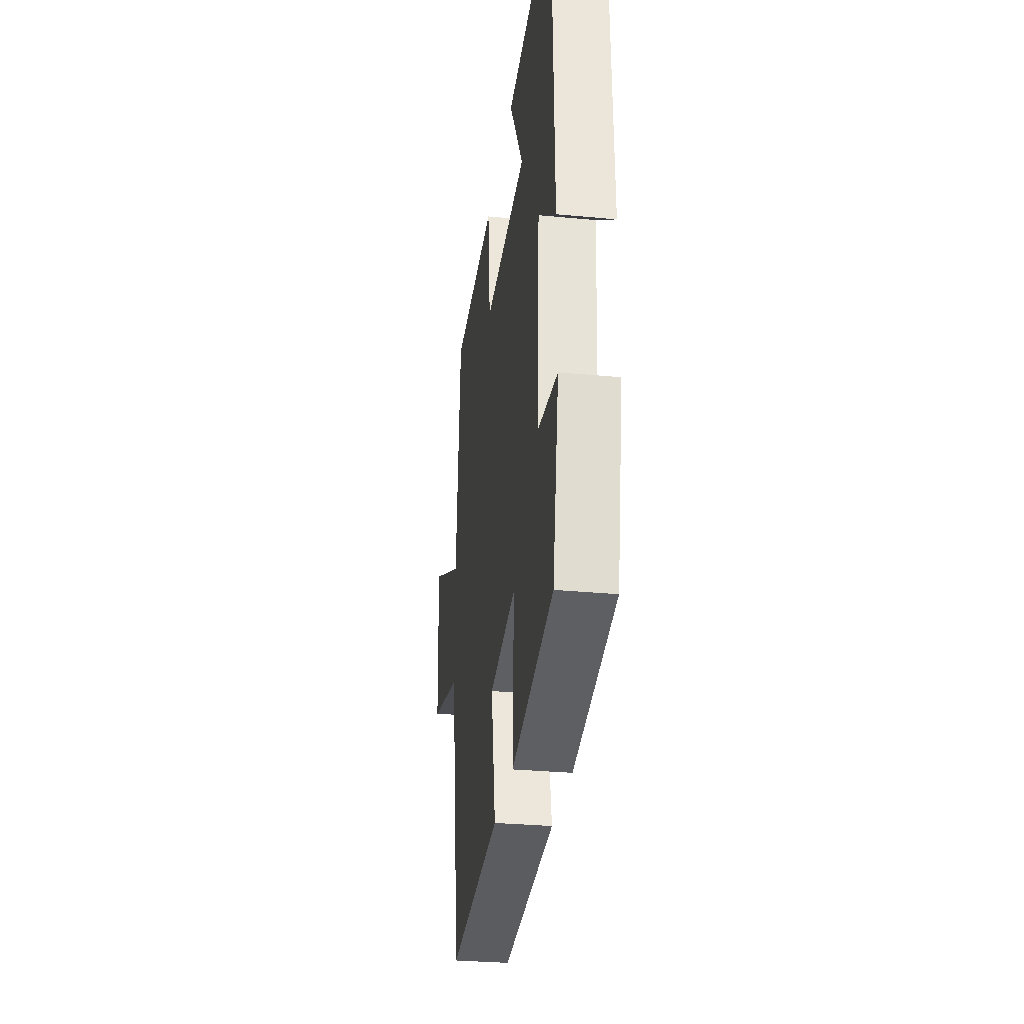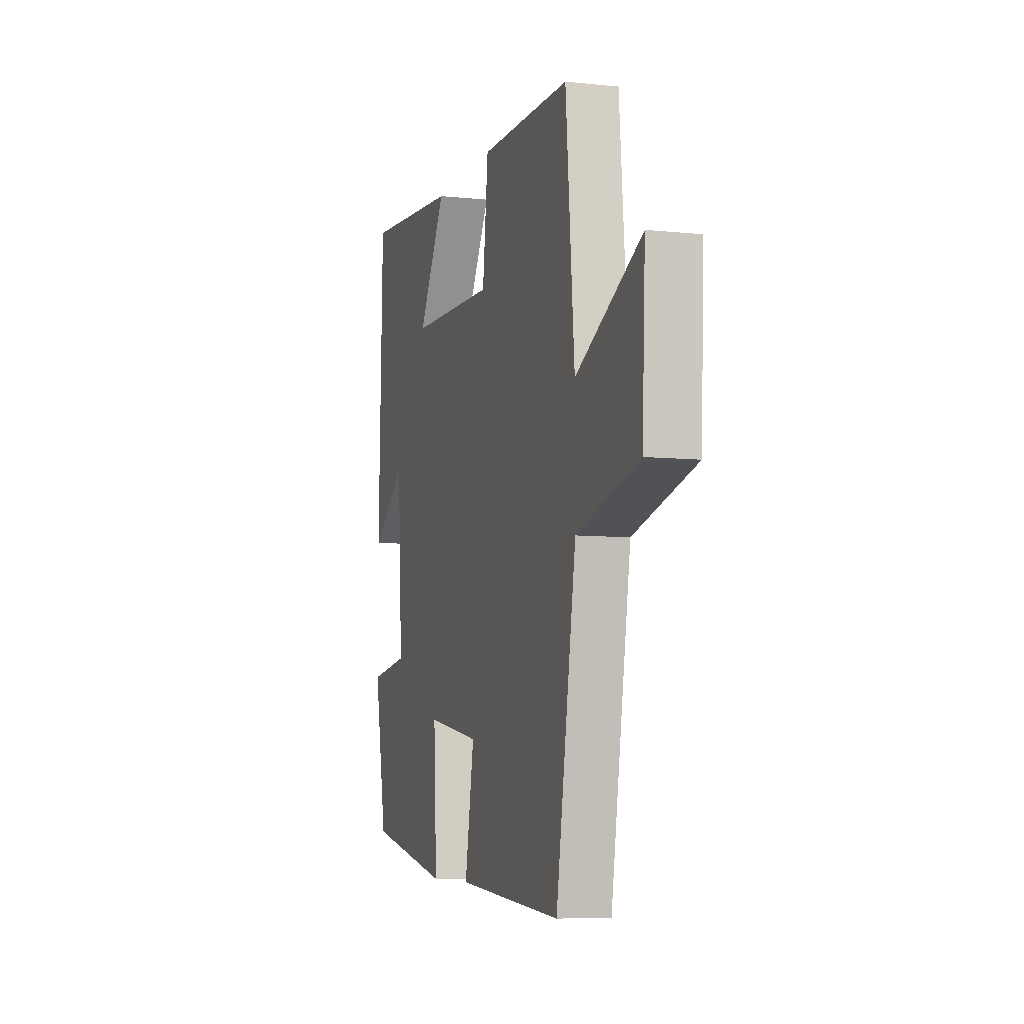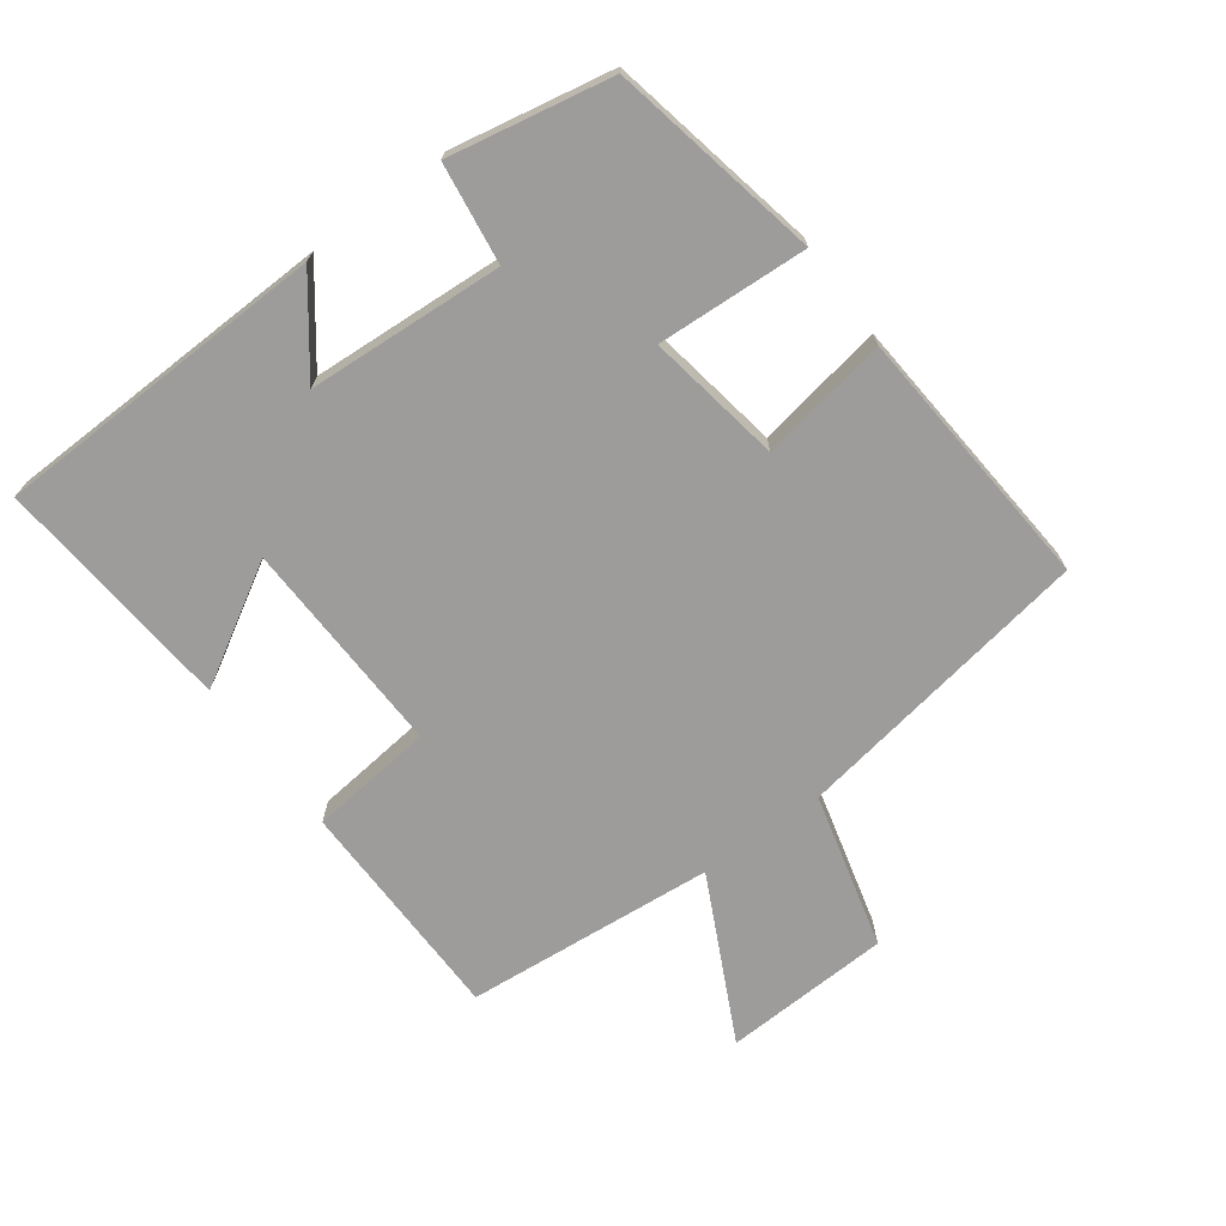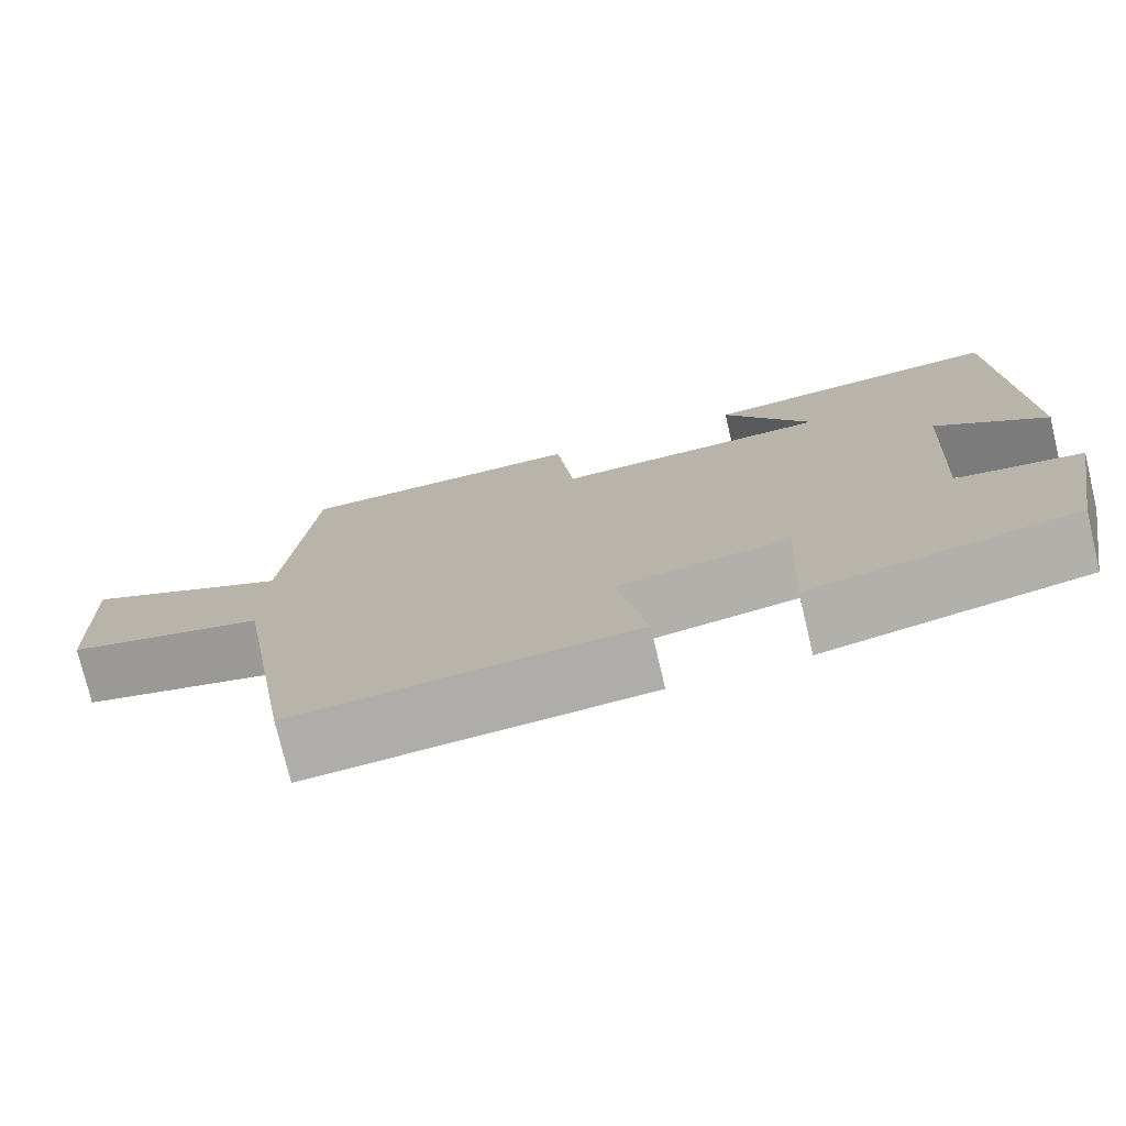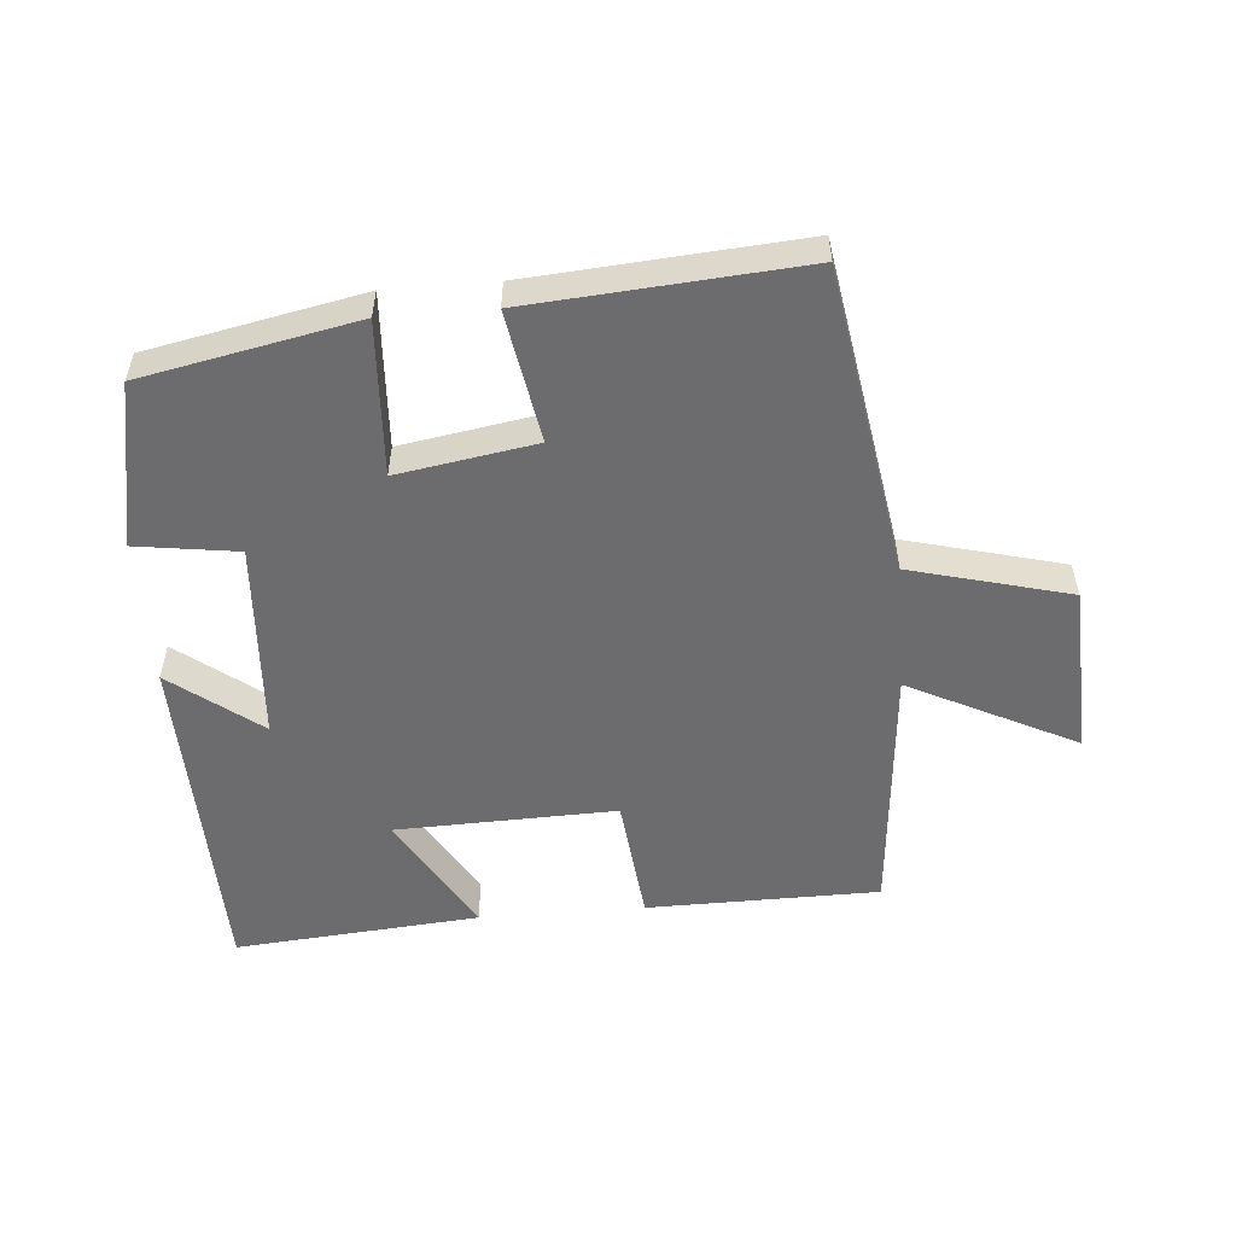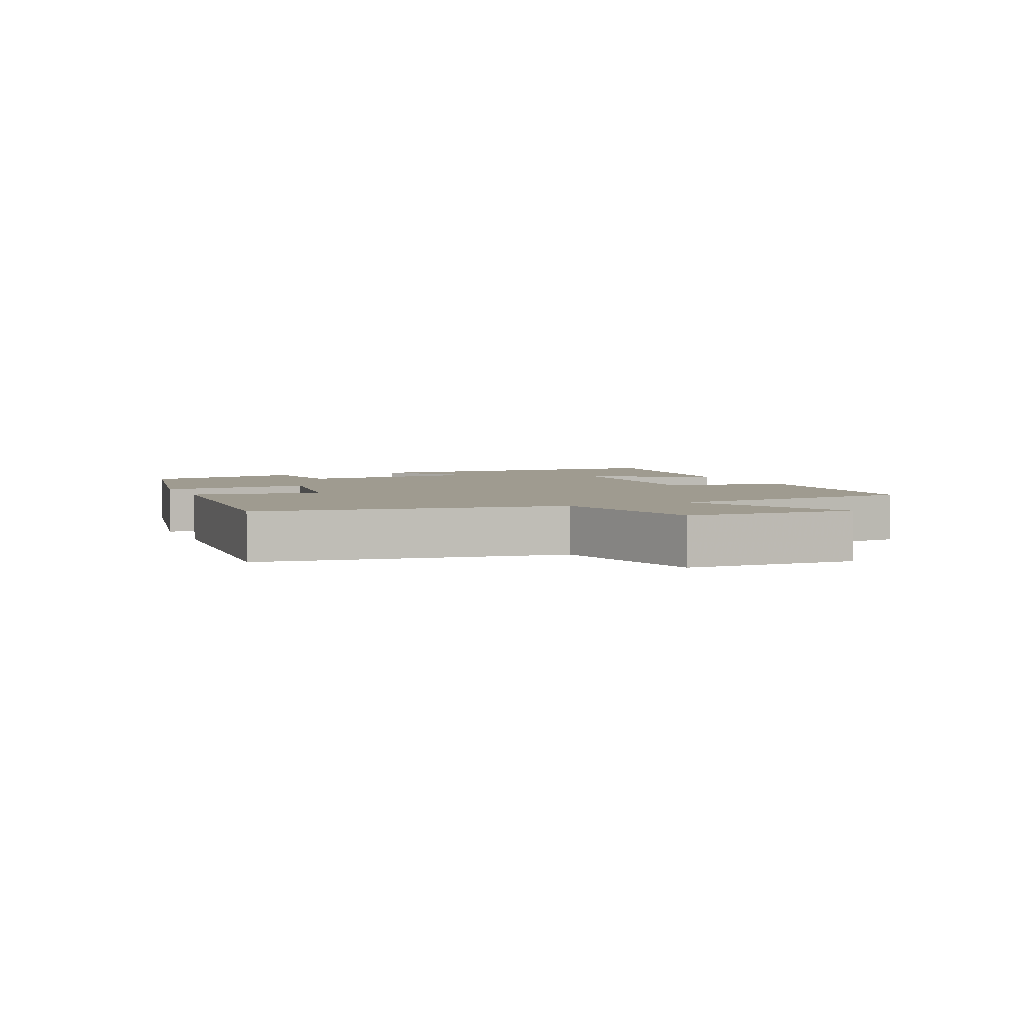
<metadata>
{"format":"obj","ext":"obj","renderer":"f3d","projection":"perspective","resolution":1024,"background":"white","views":[{"elev":-30.6,"azim":82.2,"up":"+Z"},{"elev":-7.2,"azim":-106.9,"up":"+Z"},{"elev":-70.1,"azim":126.4,"up":"+Y"},{"elev":-75.9,"azim":13.4,"up":"+Z"},{"elev":-53.8,"azim":-175.4,"up":"+Y"},{"elev":4.0,"azim":-113.8,"up":"+Y"}]}
</metadata>
<code>
v -0.424 0.07 -0.531
v -0.5 0.07 -0.075
v -0.736 0.07 -0.014
v -0.748 0.07 0.24
v -0.5 0.07 0.117
v -0.467 0.07 0.496
v -0.123 0.07 0.5
v -0.102 0.07 0.311
v 0.226 0.07 0.321
v 0.121 0.07 0.5
v 0.485 0.07 0.531
v 0.5 0.07 0.024
v 0.367 0.07 0.125
v 0.349 0.07 -0.171
v 0.5 0.07 -0.192
v 0.453 0.07 -0.436
v 0.136 0.07 -0.5
v 0.148 0.07 -0.272
v -0.056 0.07 -0.306
v -0.022 0.07 -0.5
v -0.424 0 -0.531
v -0.5 0 -0.075
v -0.736 0 -0.014
v -0.748 0 0.24
v -0.5 0 0.117
v -0.467 0 0.496
v -0.123 0 0.5
v -0.102 0 0.311
v 0.226 0 0.321
v 0.121 0 0.5
v 0.485 0 0.531
v 0.5 0 0.024
v 0.367 0 0.125
v 0.349 0 -0.171
v 0.5 0 -0.192
v 0.453 0 -0.436
v 0.136 0 -0.5
v 0.148 0 -0.272
v -0.056 0 -0.306
v -0.022 0 -0.5
f 19 20 1 2
f 18 19 2
f 15 16 17 18
f 14 15 18 2
f 13 14 2 3
f 10 11 12 13
f 9 10 13
f 8 9 13 3
f 5 6 7 8
f 5 8 3
f 3 4 5
f 22 21 40 39
f 22 39 38
f 38 37 36 35
f 22 38 35 34
f 23 22 34 33
f 33 32 31 30
f 33 30 29
f 23 33 29 28
f 28 27 26 25
f 23 28 25
f 25 24 23
f 1 21 22 2
f 2 22 23 3
f 3 23 24 4
f 4 24 25 5
f 5 25 26 6
f 6 26 27 7
f 7 27 28 8
f 8 28 29 9
f 9 29 30 10
f 10 30 31 11
f 11 31 32 12
f 12 32 33 13
f 13 33 34 14
f 14 34 35 15
f 15 35 36 16
f 16 36 37 17
f 17 37 38 18
f 18 38 39 19
f 19 39 40 20
f 20 40 21 1

</code>
